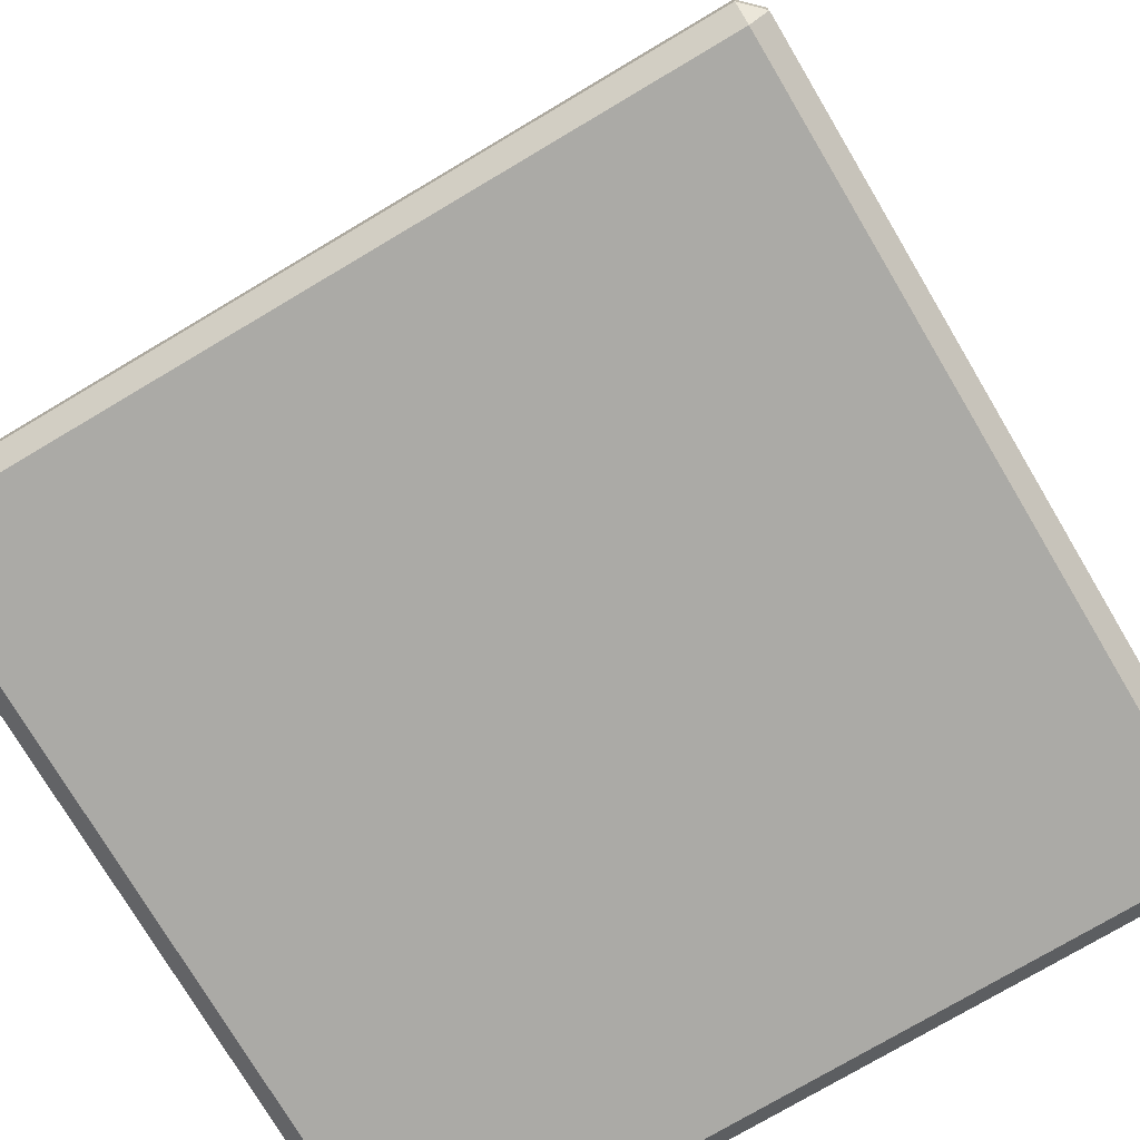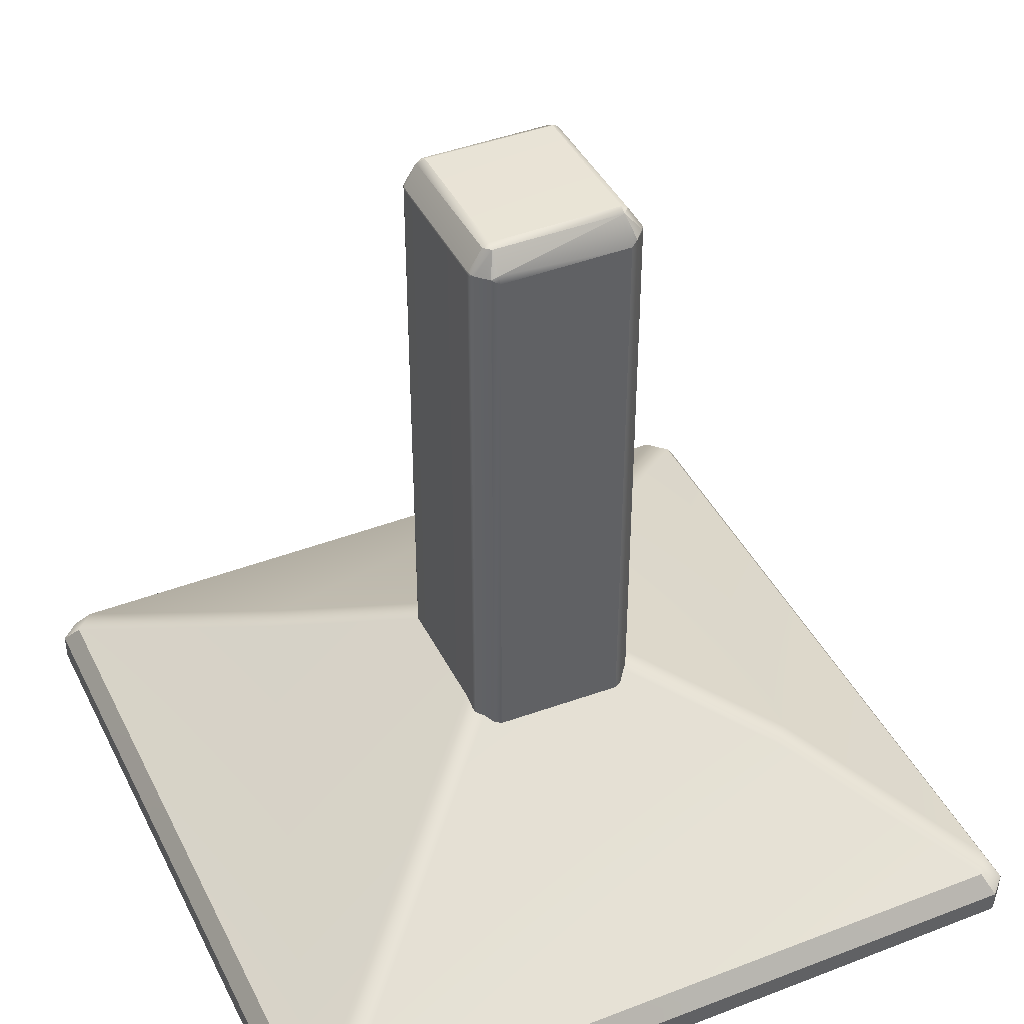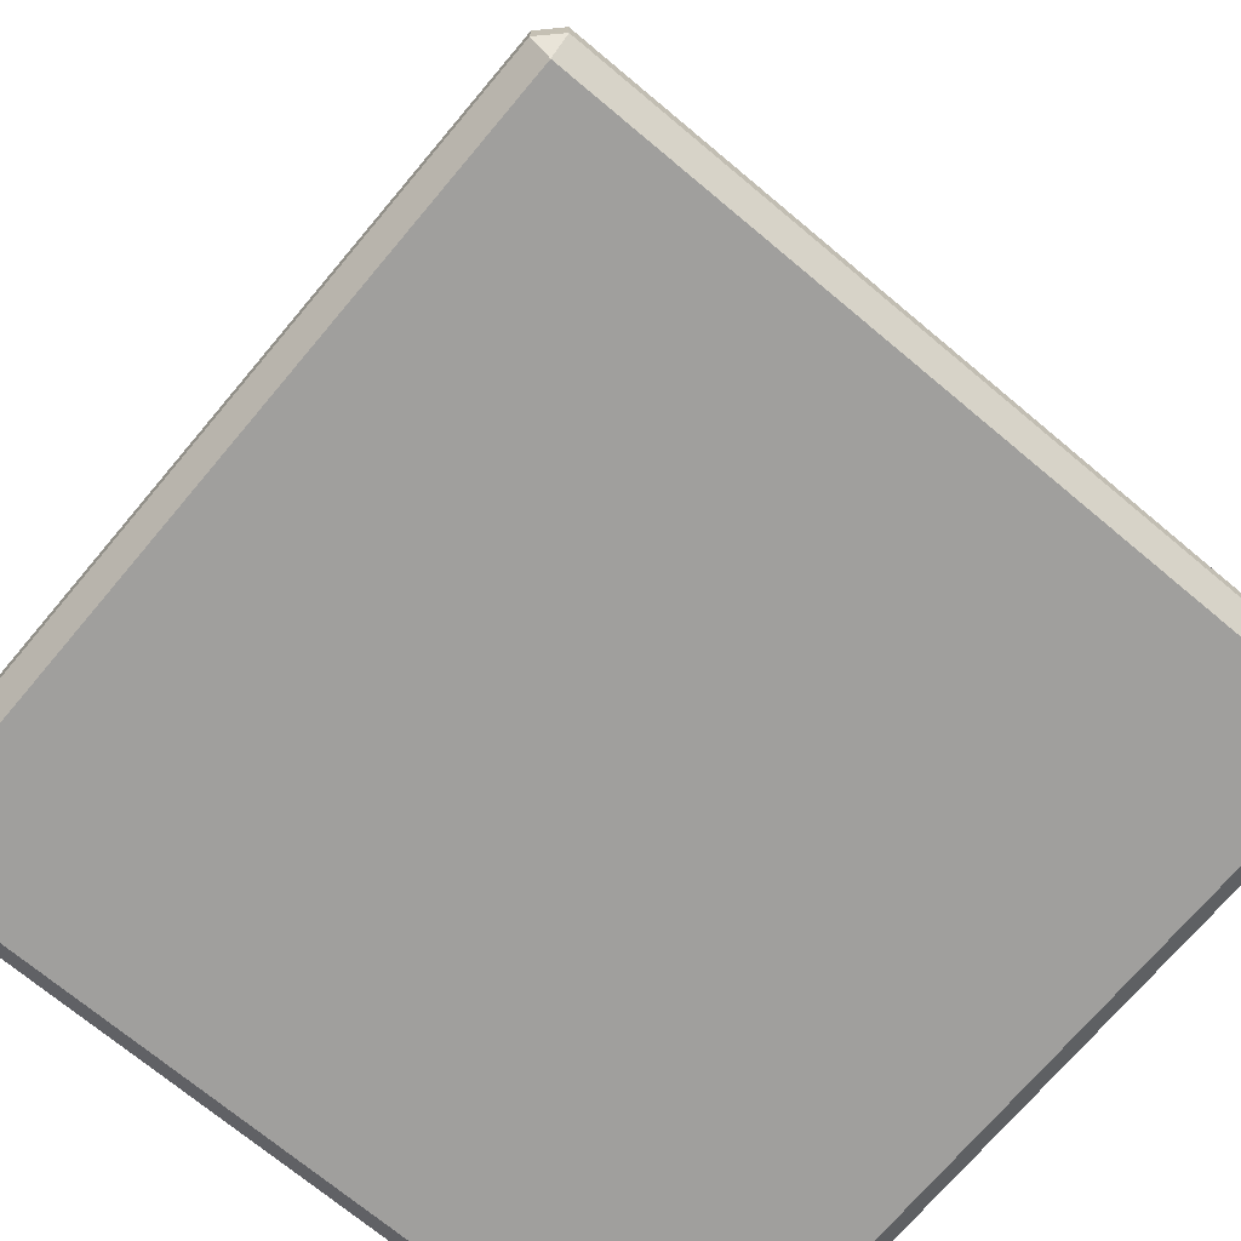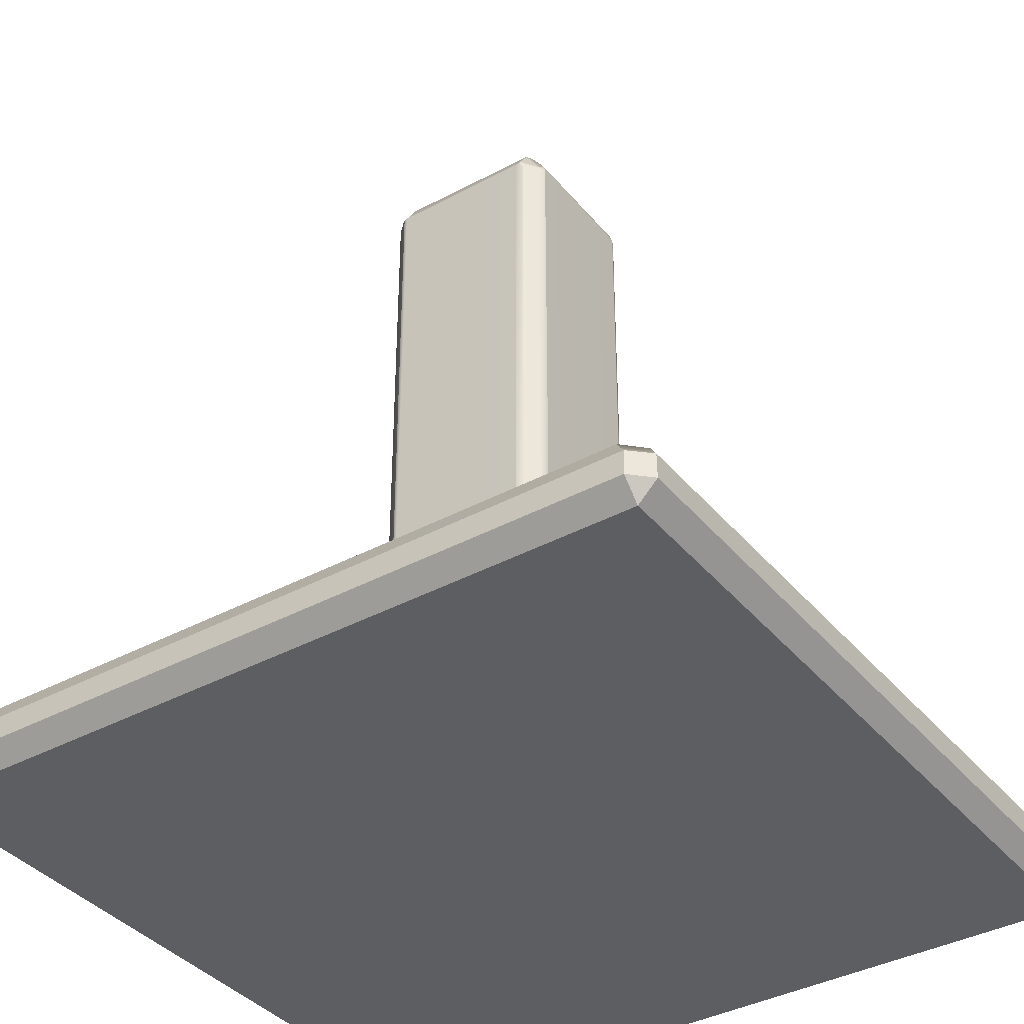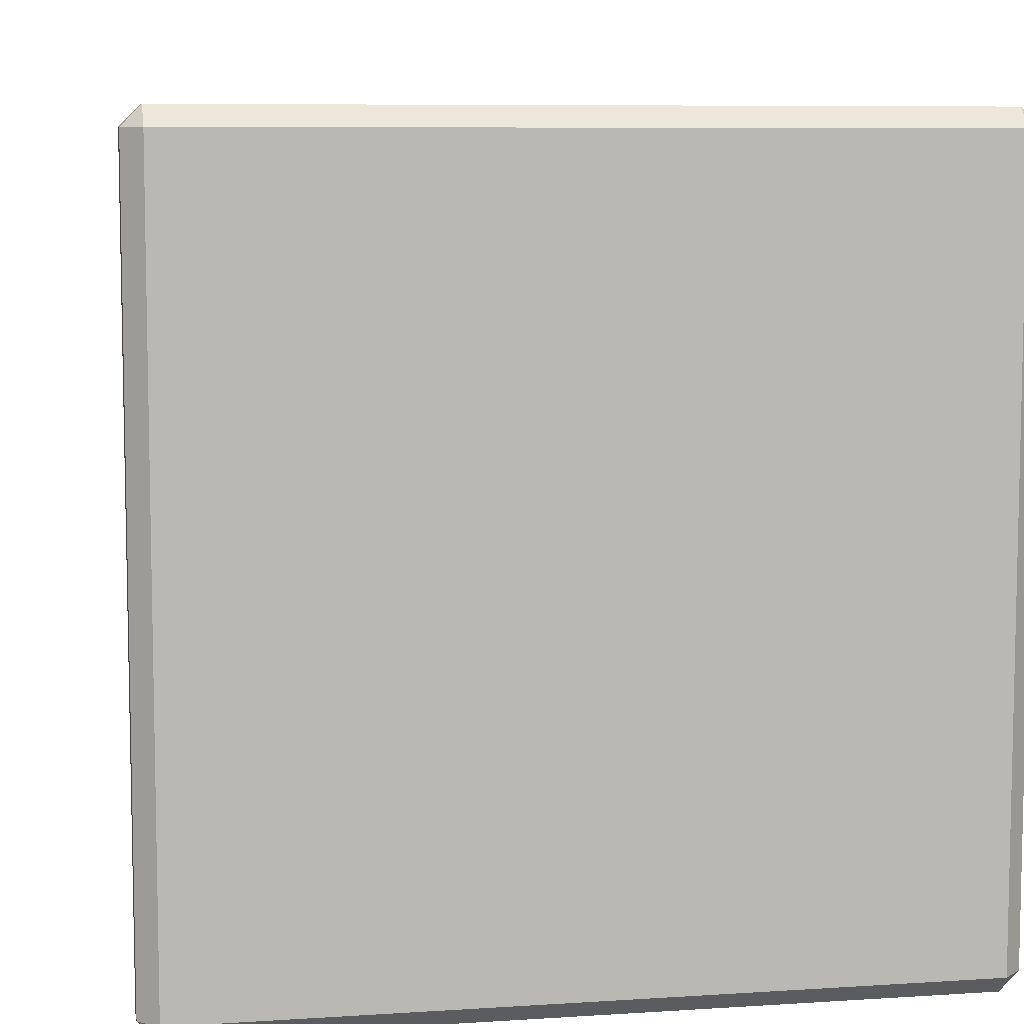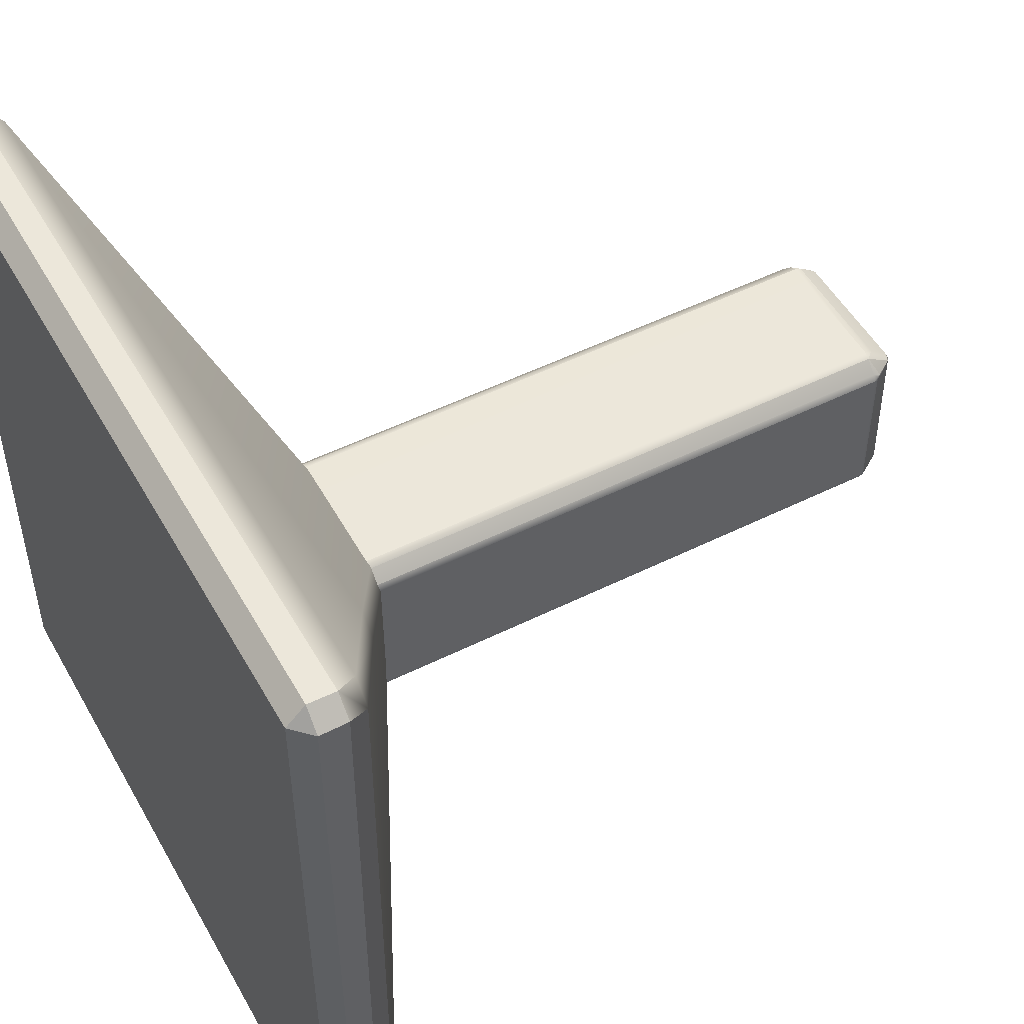
<metadata>
{"format":"obj","ext":"obj","renderer":"f3d","projection":"perspective","resolution":1024,"background":"white","views":[{"elev":-75.7,"azim":-59.3,"up":"+Y"},{"elev":42.2,"azim":155.1,"up":"+Y"},{"elev":-71.3,"azim":140.0,"up":"+Y"},{"elev":-38.0,"azim":-55.4,"up":"+Y"},{"elev":7.7,"azim":-10.4,"up":"+Z"},{"elev":50.6,"azim":61.4,"up":"+Z"}]}
</metadata>
<code>
g default
v -0.2493 0.102 0.179
v -0.2644 0.1062 0.1795
v -0.2761 0.1178 0.1808
v -0.275 0.1116 0.1651
v -0.2494 0.09843 0.164
v -0.3327 0.2145 0.1648
v -0.3305 0.1992 0.165
v -0.3209 0.1848 0.1796
v -0.3219 0.2145 0.1927
v -0.3299 0.2145 -0.397
v -0.321 0.185 -0.397
v -0.3305 0.1992 -0.3822
v -0.3327 0.2145 -0.382
v -0.2494 0.09843 -0.3813
v -0.2765 0.1184 -0.3975
v -0.2494 0.112 -0.408
v -0.2773 0.2148 0.2412
v -0.2502 0.1854 0.2438
v -0.2498 0.2148 0.2532
v 0.2492 0.09843 0.1639
v 0.2765 0.1184 0.1803
v 0.2497 0.1019 0.1789
v 0.2498 0.2148 0.2532
v 0.2505 0.1857 0.244
v 0.2773 0.2148 0.2412
v -0.2505 2.97 0.244
v -0.2766 2.941 0.2419
v -0.2505 2.941 0.2532
v -0.3305 2.956 0.1653
v -0.3327 2.941 0.1652
v -0.3219 2.941 0.1927
v -0.321 2.97 0.1798
v 0.3219 0.2145 0.1927
v 0.321 0.185 0.1798
v 0.3305 0.1992 0.165
v 0.3327 0.2145 0.1648
v 0.2494 0.112 -0.408
v 0.2761 0.1178 -0.3981
v 0.2494 0.09843 -0.3813
v 0.321 0.1851 -0.397
v 0.33 0.2141 -0.3969
v 0.3327 0.2145 -0.382
v 0.3305 0.1992 -0.3822
v 0.3305 2.956 0.1653
v 0.3209 2.97 0.1797
v 0.3223 2.941 0.1922
v 0.3327 2.941 0.1652
v 0.2502 2.97 0.2438
v 0.2505 2.941 0.2532
v 0.2773 2.94 0.2412
v -0.2494 3.057 0.164
v -0.2765 3.037 0.1803
v -0.2494 3.043 0.1907
v -0.2494 3.057 -0.3813
v -0.2494 3.043 -0.408
v -0.3192 2.956 -0.4102
v -0.275 3.044 -0.3823
v -0.3299 2.941 -0.397
v -0.3327 2.941 -0.382
v -0.3305 2.956 -0.3822
v -0.3276 2.956 -0.3969
v 0.2492 3.057 0.1639
v 0.2494 3.043 0.1907
v 0.2765 3.037 0.1803
v 0.3299 2.941 -0.397
v 0.3194 2.956 -0.4101
v 0.3276 2.956 -0.397
v 0.3305 2.956 -0.3822
v 0.3327 2.941 -0.382
v 0.2502 3.044 -0.4075
v 0.2494 3.057 -0.3813
v 0.2756 3.043 -0.3811
v -0.2505 2.941 -0.4705
v -0.2775 2.956 -0.4557
v -0.2505 0.1857 -0.4612
v -0.2766 0.2138 -0.4591
v -0.2505 0.2142 -0.4705
v 0.2498 2.94 -0.4705
v 0.2505 2.97 -0.4612
v 0.2776 2.956 -0.4554
v 0.2502 0.1854 -0.4611
v 0.2505 0.2142 -0.4705
v 0.2773 0.2148 -0.4584
v -0.3276 0.199 0.1797
v -0.3276 0.1991 -0.397
v 0.2646 0.1062 0.1792
v -0.3277 2.956 0.1799
v 0.3276 0.1991 0.1798
v 0.3277 0.199 -0.3969
v 0.3277 2.956 0.1797
v -1.394 -0.009089 1.324
v -1.394 0.06228 1.395
v -1.466 0.06228 1.324
v 1.541 0.06228 1.324
v 1.47 0.06228 1.395
v 1.47 -0.009089 1.324
v -1.411 0.2366 1.268
v -1.466 0.1503 1.325
v -1.397 0.1519 1.395
v -1.336 0.2375 1.341
v 1.41 0.251 1.34
v 1.471 0.1656 1.395
v 1.541 0.1666 1.326
v 1.486 0.2507 1.268
v -1.354 0.2326 -1.555
v -1.396 0.1485 -1.612
v -1.466 0.1505 -1.542
v -1.415 0.2361 -1.461
v 1.487 0.2408 -1.482
v 1.541 0.1547 -1.542
v 1.473 0.1554 -1.612
v 1.414 0.2399 -1.557
v -1.466 0.06228 -1.541
v -1.394 0.06228 -1.612
v -1.394 -0.009089 -1.541
v 1.47 -0.009089 -1.541
v 1.47 0.06228 -1.612
v 1.541 0.06228 -1.541
v -0.05418 0.9528 -0.0621
v 0.02127 0.953 0.005167
v 0.09285 0.9535 -0.066
v 0.01805 0.9542 -0.1331
v 0.7506 0.5718 0.695
v 0.8208 0.5728 0.6224
v -0.7981 0.5535 -0.8394
v -0.8705 0.5494 -0.7686
g initialShadingGroup pCube3
f 5 20 1
f 1 20 22
f 2 18 3
f 1 18 2
f 4 3 7
f 7 3 8
f 4 14 5
f 4 15 14
f 30 6 31
f 6 9 31
f 7 6 12
f 12 6 13
f 8 18 9
f 9 18 17
f 10 13 58
f 58 13 59
f 11 10 76
f 11 15 12
f 39 14 37
f 14 16 37
f 16 15 75
f 75 15 76
f 27 17 28
f 17 19 28
f 23 19 24
f 19 18 24
f 20 38 21
f 20 39 38
f 21 35 34
f 22 21 24
f 24 21 25
f 49 23 50
f 23 25 50
f 33 25 34
f 48 26 49
f 26 28 49
f 27 26 52
f 52 26 53
f 31 27 32
f 30 29 59
f 59 29 60
f 32 52 29
f 46 33 47
f 33 36 47
f 36 35 42
f 42 35 43
f 37 81 38
f 38 81 83
f 43 38 40
f 40 83 41
f 42 41 69
f 69 41 65
f 65 41 66
f 44 47 68
f 68 47 69
f 45 44 64
f 45 50 46
f 50 64 48
f 48 64 63
f 62 51 63
f 51 53 63
f 51 57 52
f 51 54 57
f 54 70 55
f 54 71 70
f 55 74 56
f 57 56 60
f 60 56 61
f 56 74 58
f 71 62 72
f 62 64 72
f 67 72 68
f 66 70 67
f 67 70 72
f 79 70 80
f 78 73 79
f 73 55 79
f 74 73 76
f 76 73 77
f 81 75 82
f 75 77 82
f 82 78 83
f 78 80 83
f 4 7 15
f 15 7 12
f 18 1 24
f 24 1 22
f 9 17 31
f 31 17 27
f 35 21 43
f 43 21 38
f 25 33 50
f 50 33 46
f 29 52 60
f 60 52 57
f 26 48 53
f 53 48 63
f 64 44 72
f 72 44 68
f 58 74 10
f 10 74 76
f 79 55 70
f 80 66 83
f 83 66 41
f 75 81 16
f 16 81 37
f 19 23 28
f 28 23 49
f 51 62 54
f 54 62 71
f 73 78 77
f 77 78 82
f 14 39 5
f 5 39 20
f 36 42 47
f 47 42 69
f 13 6 59
f 59 6 30
f 3 18 8
f 34 25 21
f 32 27 52
f 64 50 45
f 80 70 66
f 11 76 15
f 38 83 40
f 5 1 4
f 4 1 2
f 3 4 2
f 8 9 84
f 84 9 6
f 6 7 84
f 84 7 8
f 13 10 12
f 12 10 85
f 85 10 11
f 11 12 85
f 15 16 14
f 19 17 18
f 22 20 86
f 20 21 86
f 21 22 86
f 23 24 25
f 28 26 27
f 32 29 87
f 30 31 29
f 29 31 87
f 87 31 32
f 36 33 35
f 35 33 88
f 88 33 34
f 34 35 88
f 39 37 38
f 40 41 89
f 42 43 41
f 41 43 89
f 89 43 40
f 47 44 90
f 90 44 45
f 45 46 90
f 90 46 47
f 50 48 49
f 52 53 51
f 57 54 55
f 56 57 55
f 56 58 61
f 59 60 58
f 58 60 61
f 62 63 64
f 69 65 68
f 68 65 67
f 65 66 67
f 71 72 70
f 74 55 73
f 77 75 76
f 78 79 80
f 83 81 82
f 91 93 115
f 115 93 113
f 92 91 95
f 95 91 96
f 93 92 98
f 98 92 99
f 94 96 118
f 118 96 116
f 95 94 102
f 102 94 103
f 97 100 119
f 119 100 120
f 97 108 98
f 98 108 107
f 100 99 101
f 101 99 102
f 104 124 101
f 101 124 123
f 104 103 109
f 109 103 110
f 105 108 125
f 125 108 126
f 105 112 106
f 106 112 111
f 107 106 113
f 113 106 114
f 109 112 121
f 121 112 122
f 110 118 111
f 111 118 117
f 115 114 116
f 116 114 117
f 122 125 119
f 119 125 126
f 120 123 121
f 121 123 124
f 92 95 99
f 99 95 102
f 105 125 112
f 125 122 112
f 106 111 114
f 114 111 117
f 115 116 91
f 91 116 96
f 118 110 94
f 94 110 103
f 113 93 107
f 107 93 98
f 101 123 100
f 100 123 120
f 104 109 124
f 121 124 109
f 108 97 126
f 97 119 126
f 91 92 93
f 94 95 96
f 98 99 97
f 97 99 100
f 101 102 104
f 104 102 103
f 106 107 105
f 105 107 108
f 109 110 112
f 112 110 111
f 113 114 115
f 116 117 118
f 119 120 122
f 122 120 121

</code>
